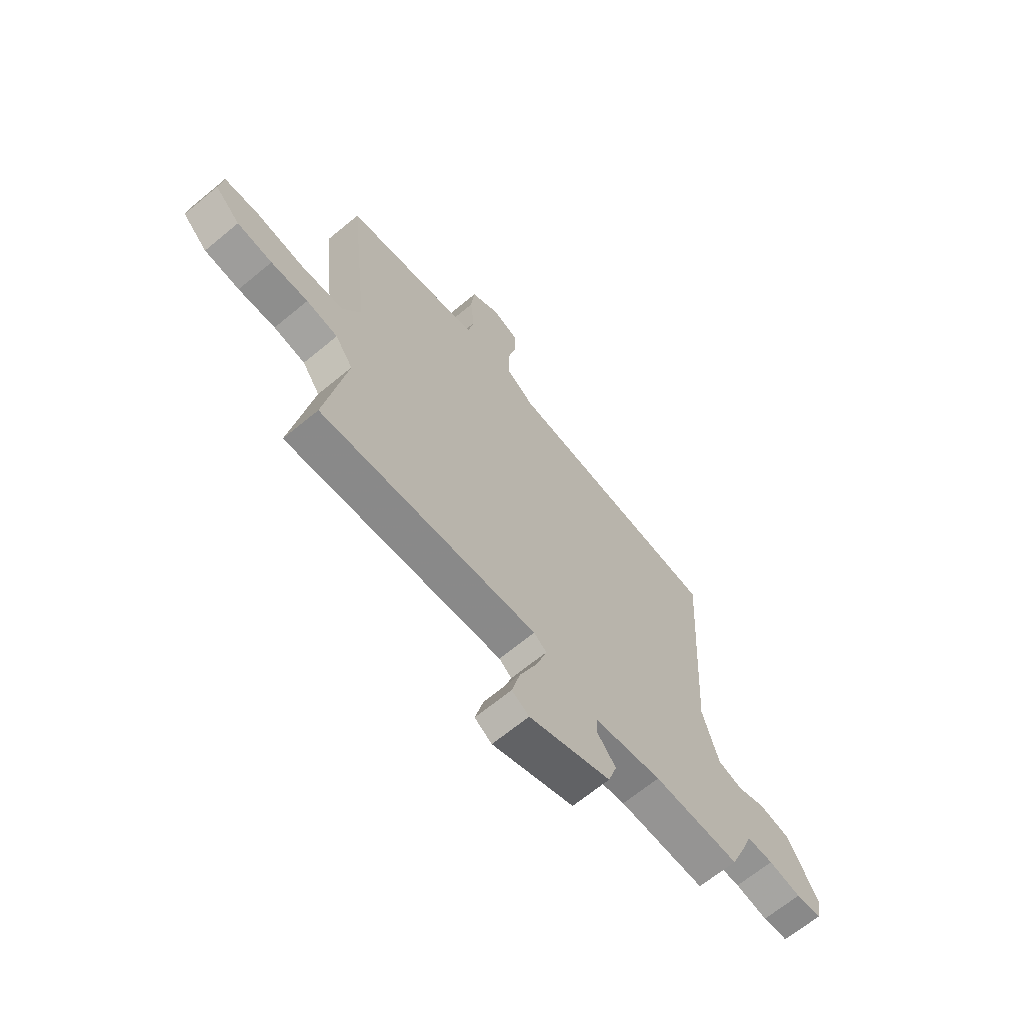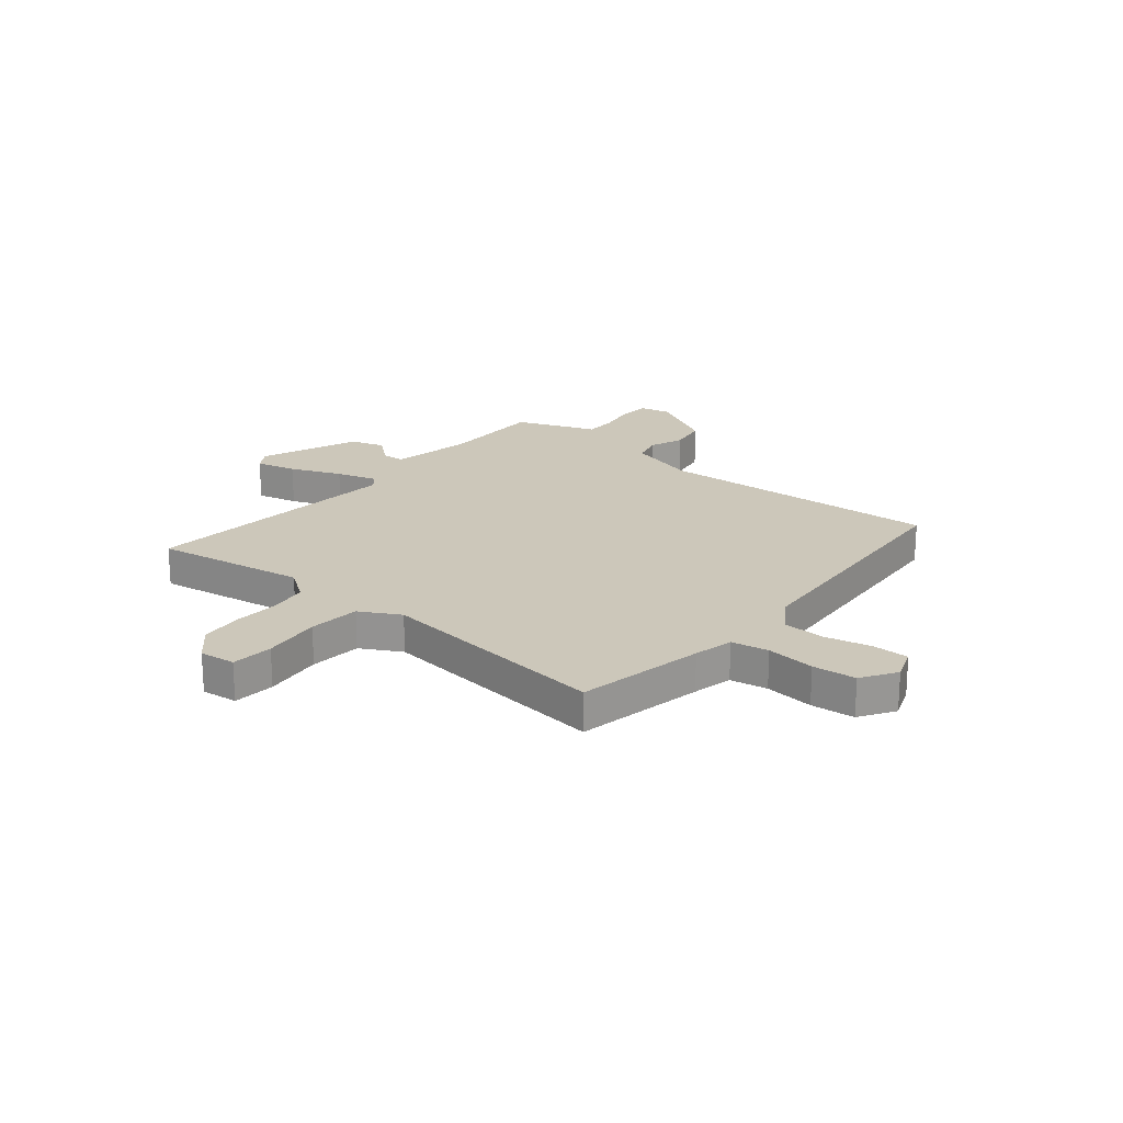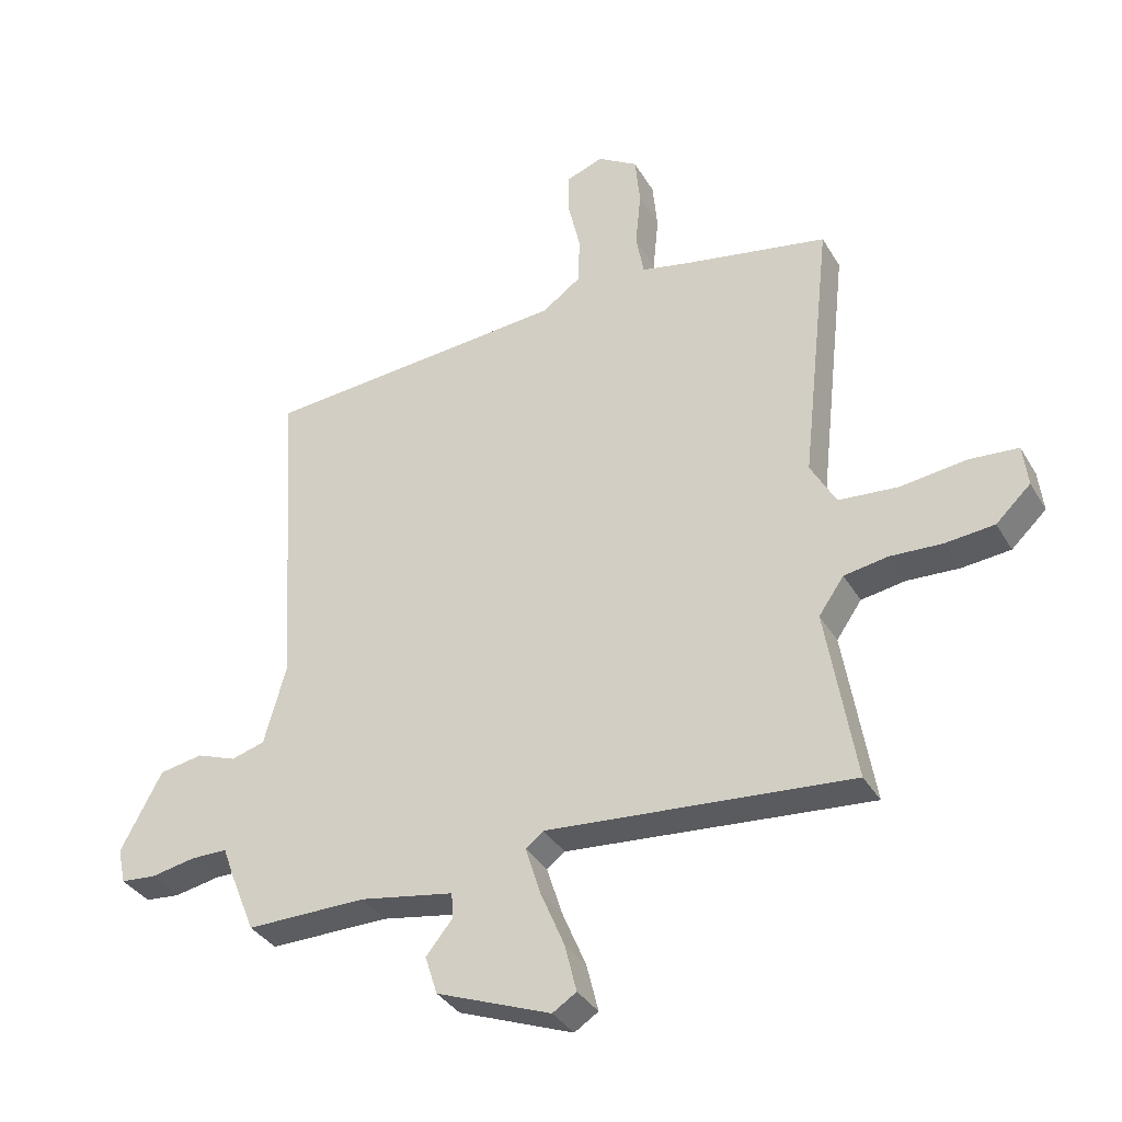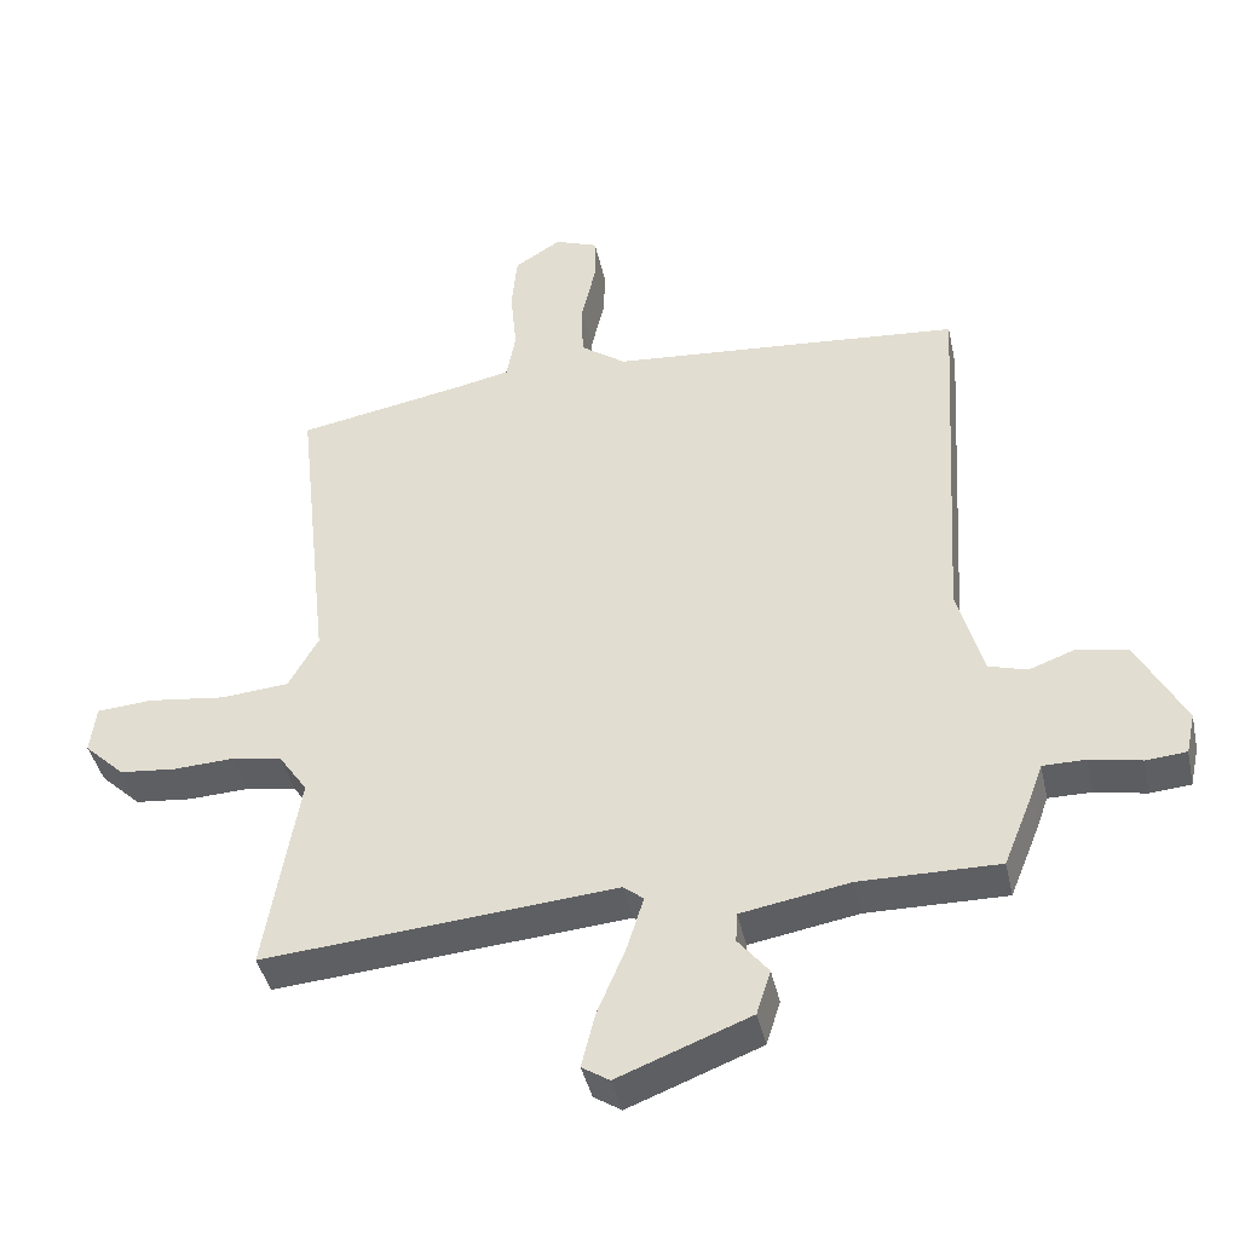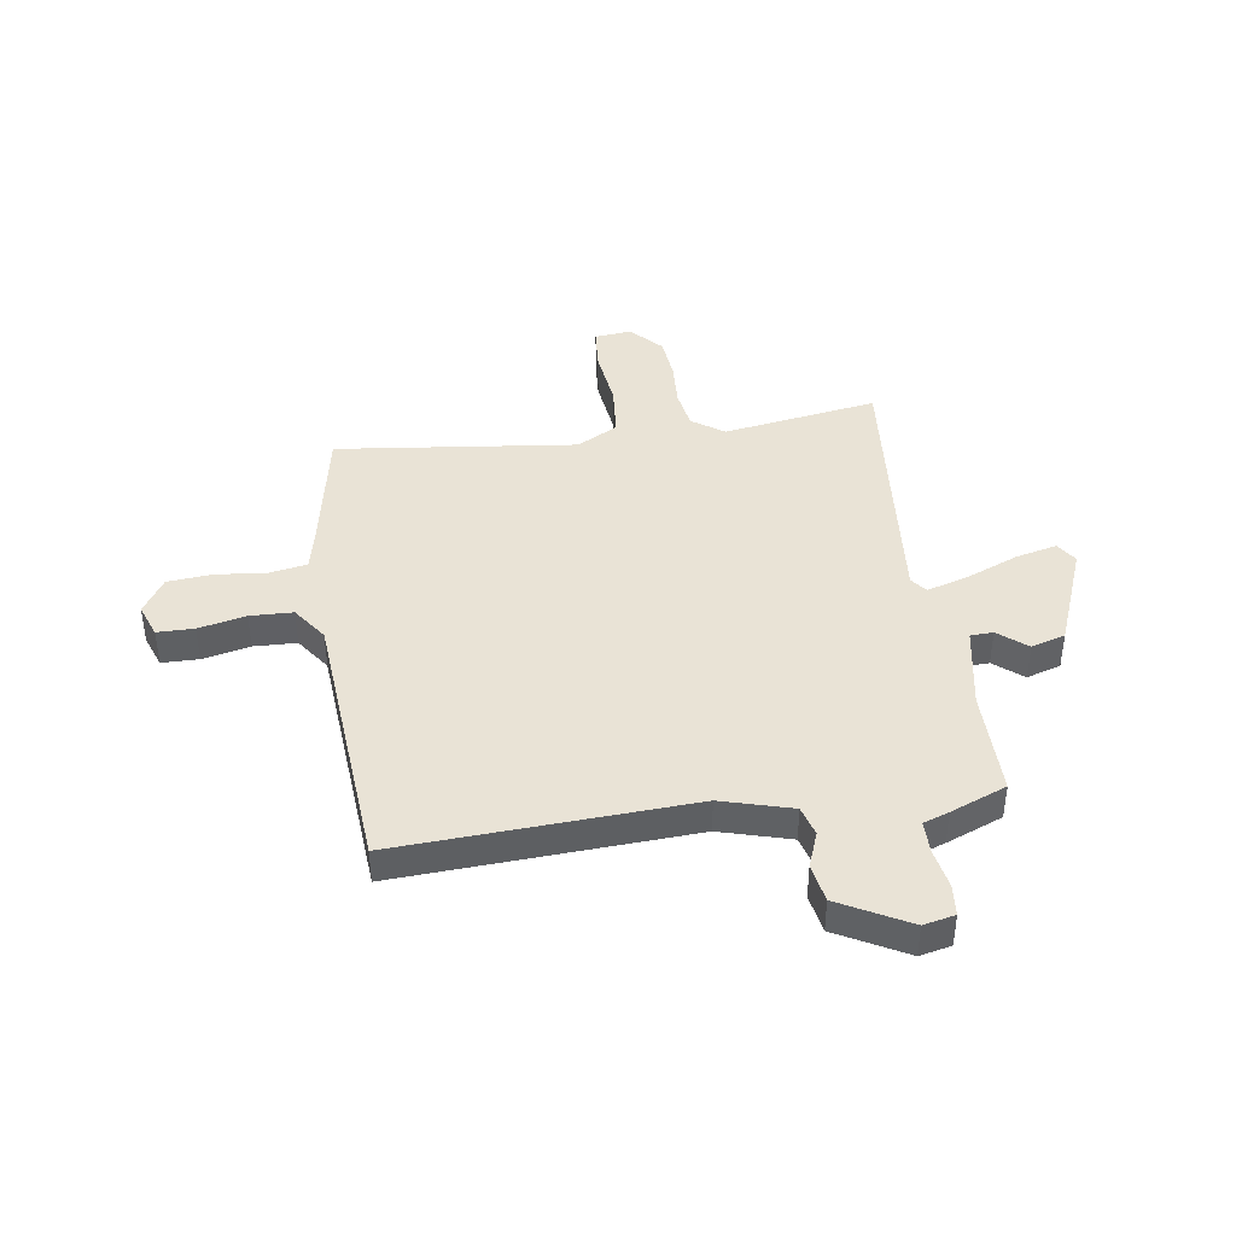
<metadata>
{"format":"obj","ext":"obj","renderer":"f3d","projection":"perspective","resolution":1024,"background":"white","views":[{"elev":-66.7,"azim":-50.3,"up":"+Z"},{"elev":21.3,"azim":-50.0,"up":"+Y"},{"elev":-35.2,"azim":-153.3,"up":"+Z"},{"elev":-41.7,"azim":12.3,"up":"+Z"},{"elev":42.0,"azim":82.1,"up":"+Y"}]}
</metadata>
<code>
v 0.5 0.07 -0.5
v 0.304 0.07 -0.498
v 0.15 0.07 -0.525
v 0.148 0.07 -0.567
v 0.191 0.07 -0.62
v 0.171 0.07 -0.683
v -0.016 0.07 -0.755
v -0.055 0.07 -0.73
v -0.036 0.07 -0.653
v 0.004 0.07 -0.558
v 0.028 0.07 -0.481
v -0.001 0.07 -0.458
v -0.5 0.07 -0.5
v -0.452 0.07 -0.215
v -0.493 0.07 -0.156
v -0.565 0.07 -0.144
v -0.65 0.07 -0.148
v -0.73 0.07 -0.14
v -0.787 0.07 -0.086
v -0.779 0.07 -0.018
v -0.7 0.07 -0.012
v -0.59 0.07 -0.026
v -0.493 0.07 -0.018
v -0.451 0.07 0.057
v -0.5 0.07 0.5
v -0.259 0.07 0.544
v -0.184 0.07 0.56
v -0.171 0.07 0.63
v -0.18 0.07 0.722
v -0.172 0.07 0.804
v -0.106 0.07 0.845
v -0.045 0.07 0.822
v -0.045 0.07 0.754
v -0.065 0.07 0.667
v -0.063 0.07 0.588
v 0.001 0.07 0.542
v 0.5 0.07 0.5
v 0.467 0.07 -0.038
v 0.503 0.07 -0.168
v 0.558 0.07 -0.184
v 0.623 0.07 -0.16
v 0.694 0.07 -0.173
v 0.762 0.07 -0.301
v 0.749 0.07 -0.359
v 0.692 0.07 -0.364
v 0.619 0.07 -0.35
v 0.559 0.07 -0.35
v 0.542 0.07 -0.397
v 0.5 0 -0.5
v 0.304 0 -0.498
v 0.15 0 -0.525
v 0.148 0 -0.567
v 0.191 0 -0.62
v 0.171 0 -0.683
v -0.016 0 -0.755
v -0.055 0 -0.73
v -0.036 0 -0.653
v 0.004 0 -0.558
v 0.028 0 -0.481
v -0.001 0 -0.458
v -0.5 0 -0.5
v -0.452 0 -0.215
v -0.493 0 -0.156
v -0.565 0 -0.144
v -0.65 0 -0.148
v -0.73 0 -0.14
v -0.787 0 -0.086
v -0.779 0 -0.018
v -0.7 0 -0.012
v -0.59 0 -0.026
v -0.493 0 -0.018
v -0.451 0 0.057
v -0.5 0 0.5
v -0.259 0 0.544
v -0.184 0 0.56
v -0.171 0 0.63
v -0.18 0 0.722
v -0.172 0 0.804
v -0.106 0 0.845
v -0.045 0 0.822
v -0.045 0 0.754
v -0.065 0 0.667
v -0.063 0 0.588
v 0.001 0 0.542
v 0.5 0 0.5
v 0.467 0 -0.038
v 0.503 0 -0.168
v 0.558 0 -0.184
v 0.623 0 -0.16
v 0.694 0 -0.173
v 0.762 0 -0.301
v 0.749 0 -0.359
v 0.692 0 -0.364
v 0.619 0 -0.35
v 0.559 0 -0.35
v 0.542 0 -0.397
f 47 48 1 2
f 44 45 46
f 43 44 46
f 42 43 46
f 41 42 46
f 40 41 46
f 39 40 46 47
f 36 37 38
f 35 36 38 39
f 32 33 34
f 31 32 34
f 30 31 34
f 29 30 34
f 28 29 34
f 27 28 34 35
f 24 25 26
f 24 26 27
f 20 21 22
f 19 20 22
f 18 19 22
f 17 18 22
f 16 17 22
f 15 16 22 23
f 14 15 23 24
f 12 13 14
f 8 9 10
f 7 8 10
f 6 7 10
f 5 6 10
f 4 5 10
f 3 4 10 11
f 47 2 3
f 39 47 3
f 35 39 3
f 27 35 3
f 24 27 3
f 14 24 3
f 12 14 3
f 3 11 12
f 50 49 96 95
f 94 93 92
f 94 92 91
f 94 91 90
f 94 90 89
f 94 89 88
f 95 94 88 87
f 86 85 84
f 87 86 84 83
f 82 81 80
f 82 80 79
f 82 79 78
f 82 78 77
f 82 77 76
f 83 82 76 75
f 74 73 72
f 75 74 72
f 70 69 68
f 70 68 67
f 70 67 66
f 70 66 65
f 70 65 64
f 71 70 64 63
f 72 71 63 62
f 62 61 60
f 58 57 56
f 58 56 55
f 58 55 54
f 58 54 53
f 58 53 52
f 59 58 52 51
f 51 50 95
f 51 95 87
f 51 87 83
f 51 83 75
f 51 75 72
f 51 72 62
f 51 62 60
f 60 59 51
f 1 49 50 2
f 2 50 51 3
f 3 51 52 4
f 4 52 53 5
f 5 53 54 6
f 6 54 55 7
f 7 55 56 8
f 8 56 57 9
f 9 57 58 10
f 10 58 59 11
f 11 59 60 12
f 12 60 61 13
f 13 61 62 14
f 14 62 63 15
f 15 63 64 16
f 16 64 65 17
f 17 65 66 18
f 18 66 67 19
f 19 67 68 20
f 20 68 69 21
f 21 69 70 22
f 22 70 71 23
f 23 71 72 24
f 24 72 73 25
f 25 73 74 26
f 26 74 75 27
f 27 75 76 28
f 28 76 77 29
f 29 77 78 30
f 30 78 79 31
f 31 79 80 32
f 32 80 81 33
f 33 81 82 34
f 34 82 83 35
f 35 83 84 36
f 36 84 85 37
f 37 85 86 38
f 38 86 87 39
f 39 87 88 40
f 40 88 89 41
f 41 89 90 42
f 42 90 91 43
f 43 91 92 44
f 44 92 93 45
f 45 93 94 46
f 46 94 95 47
f 47 95 96 48
f 48 96 49 1

</code>
